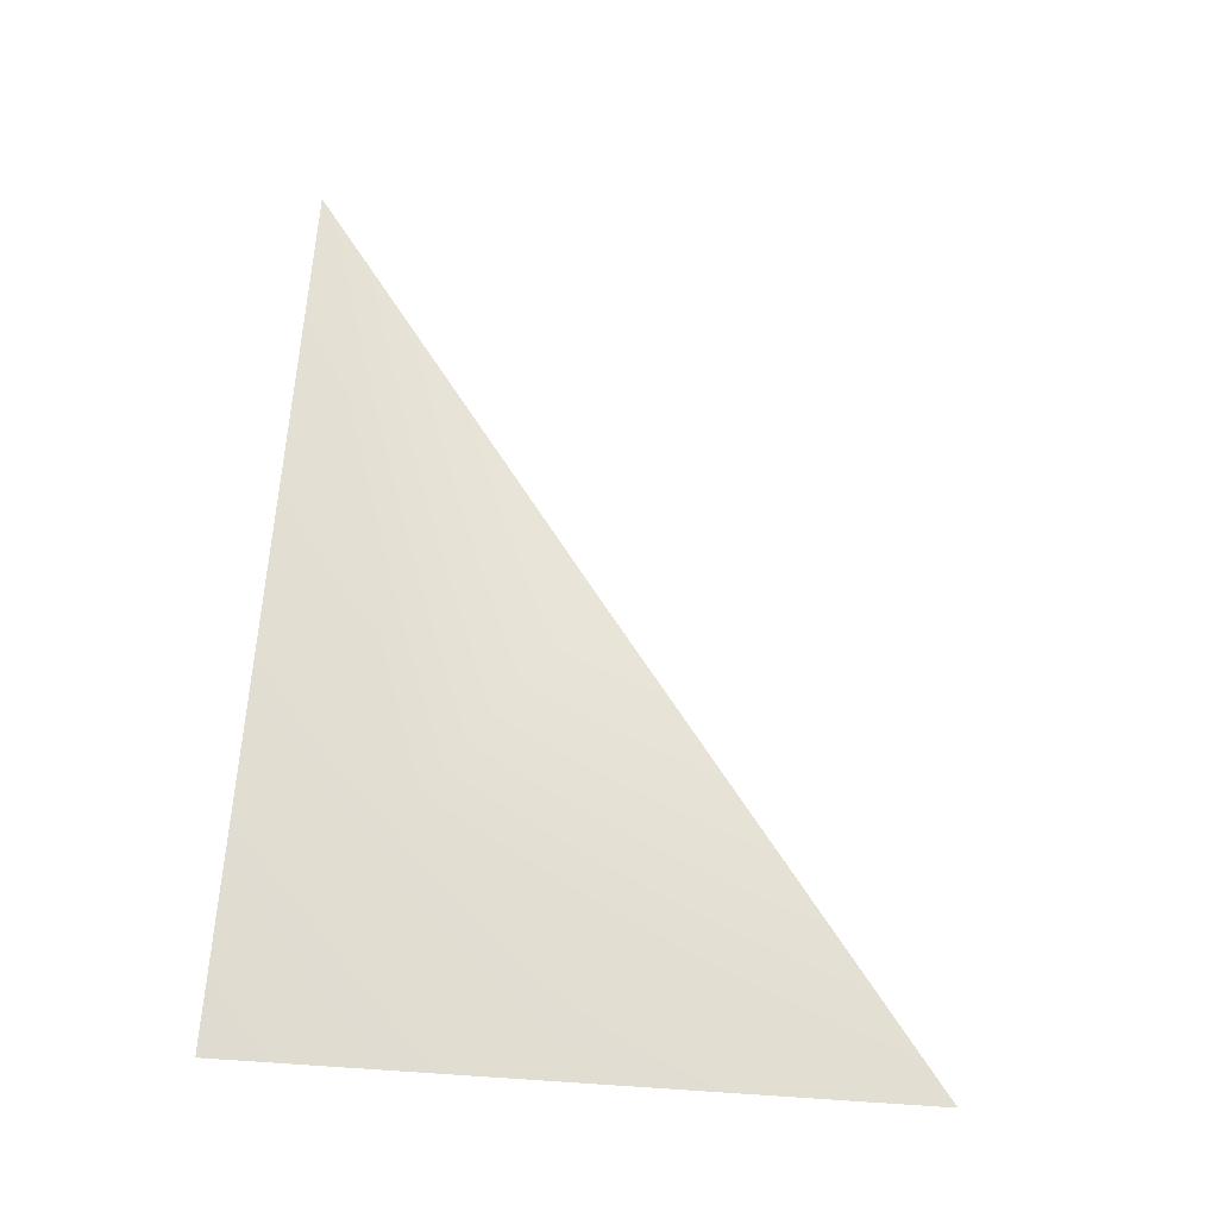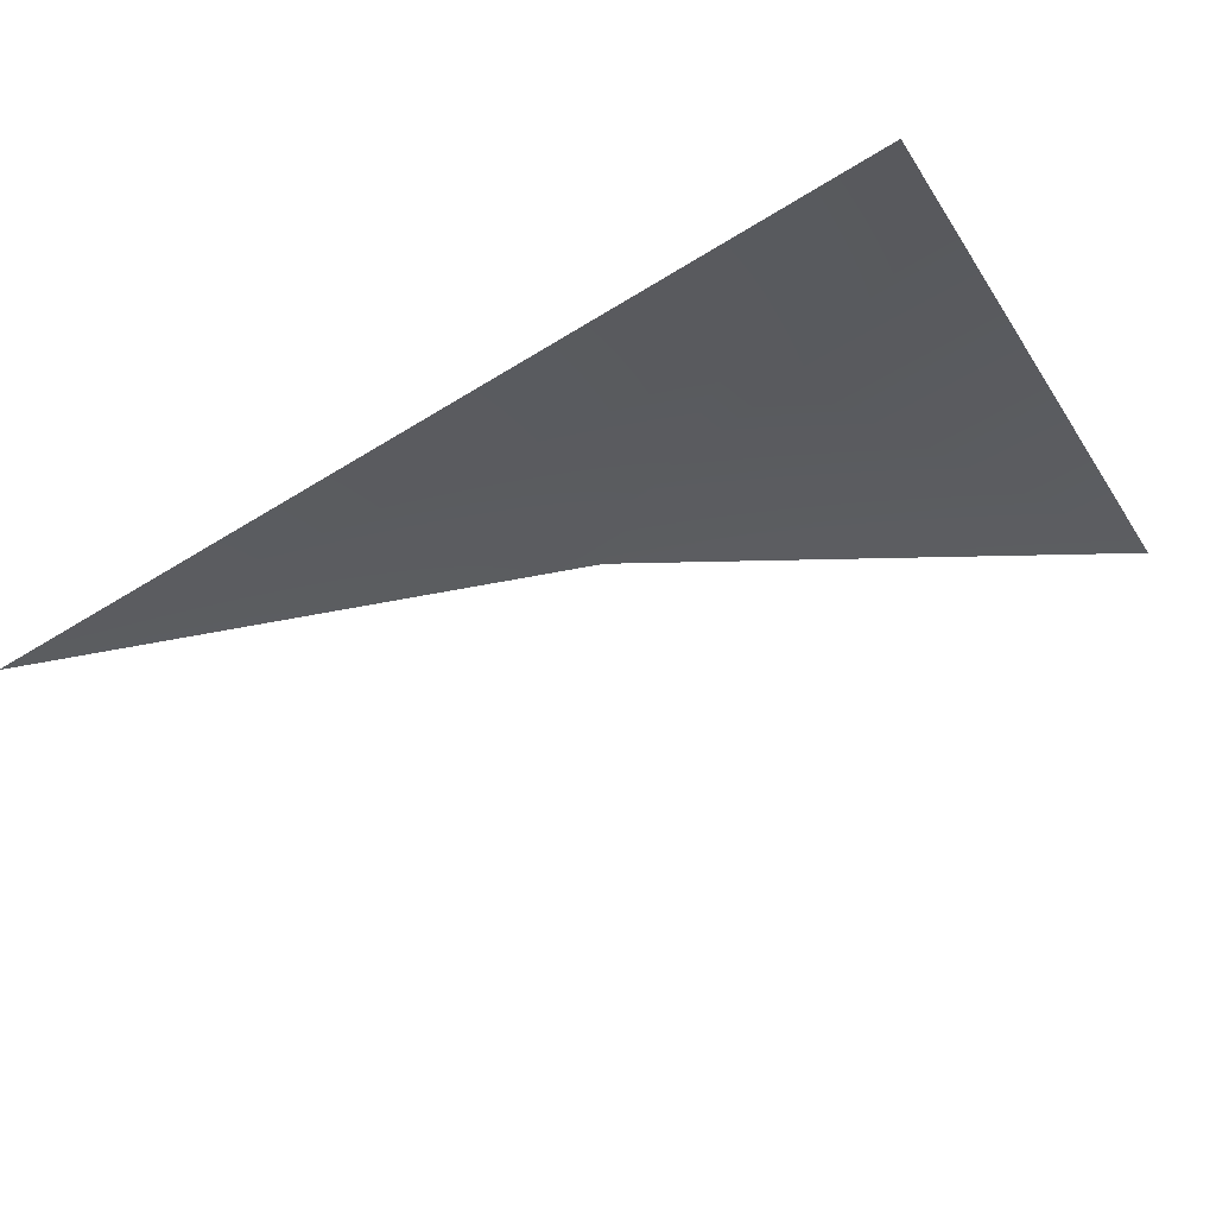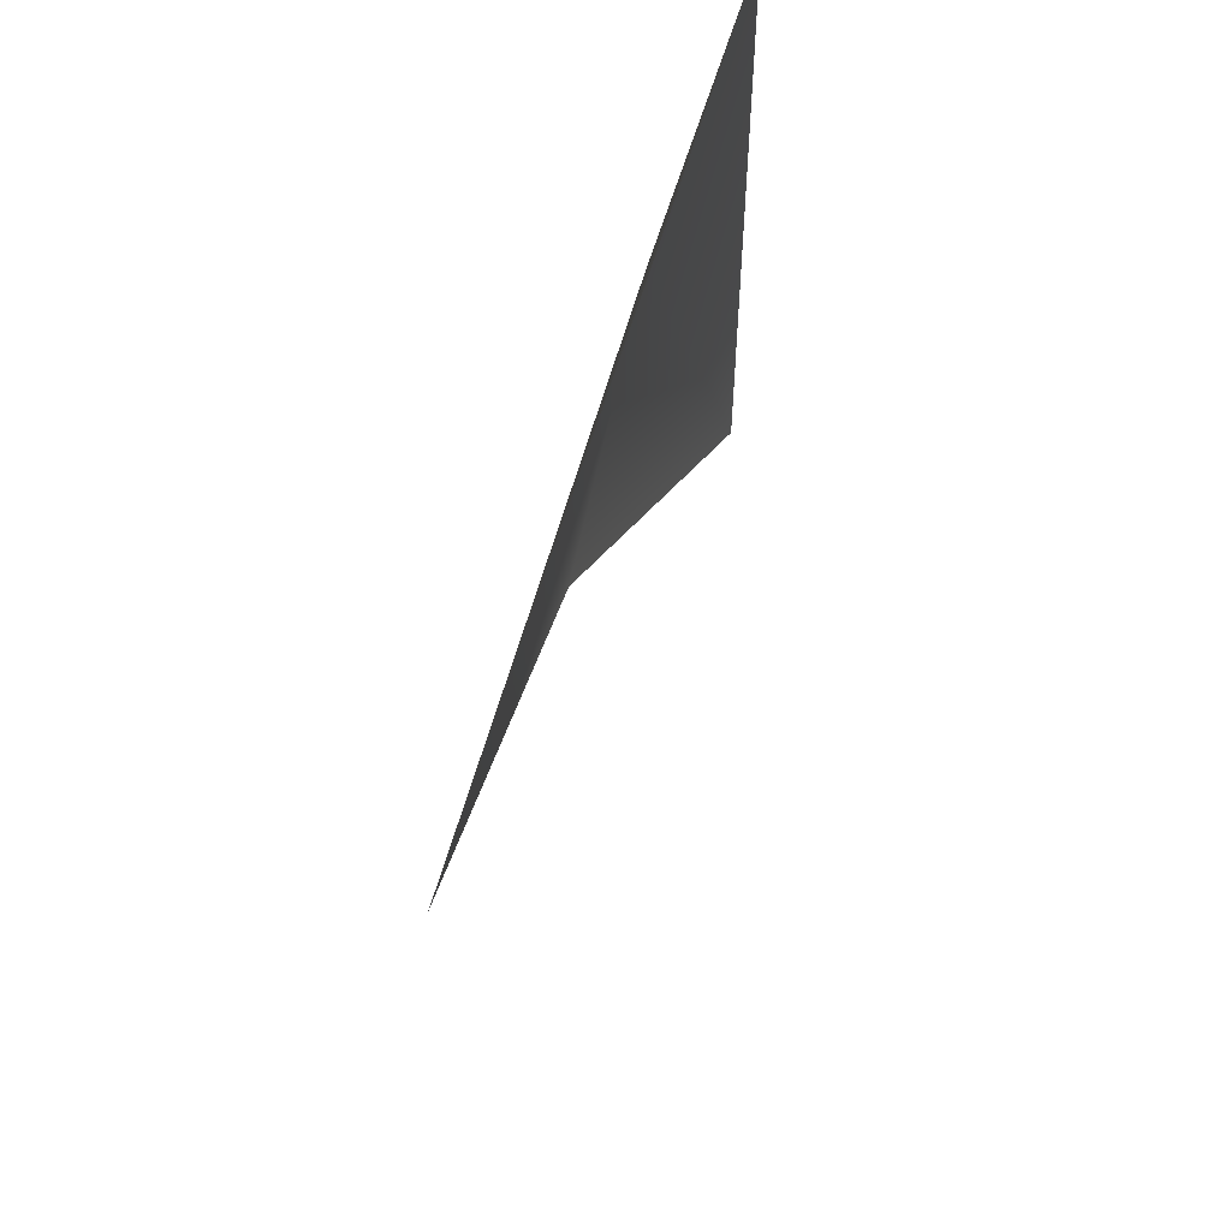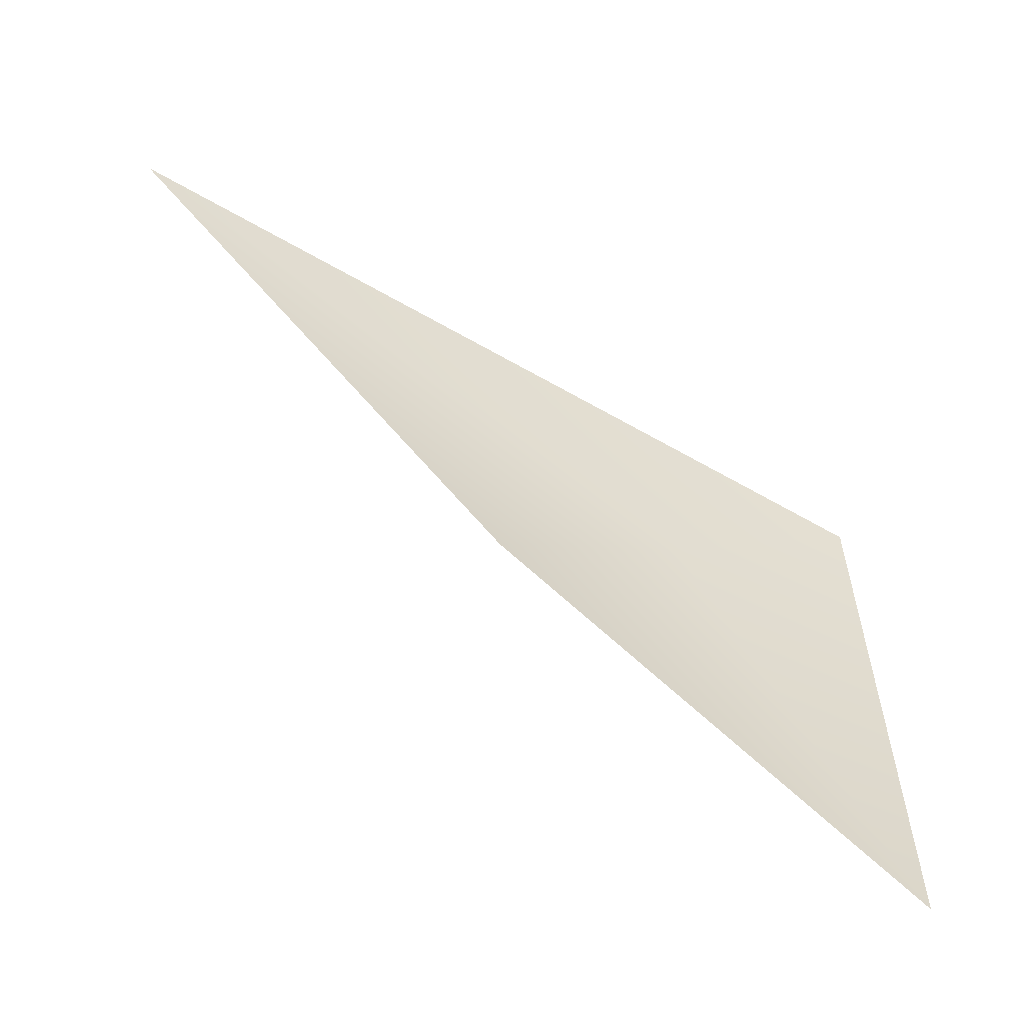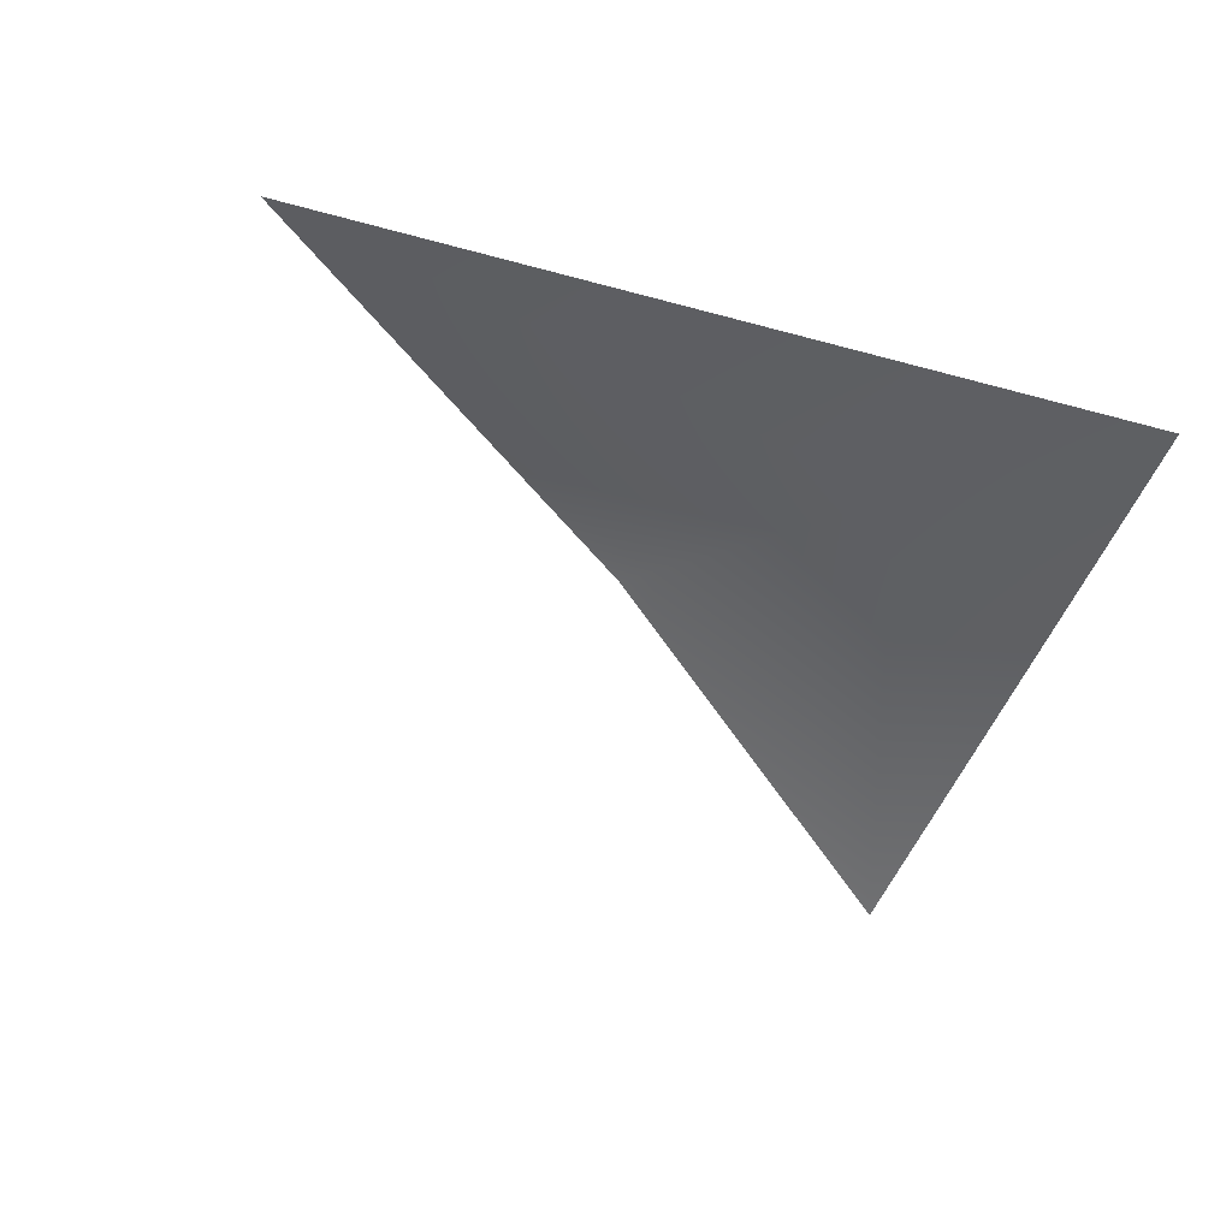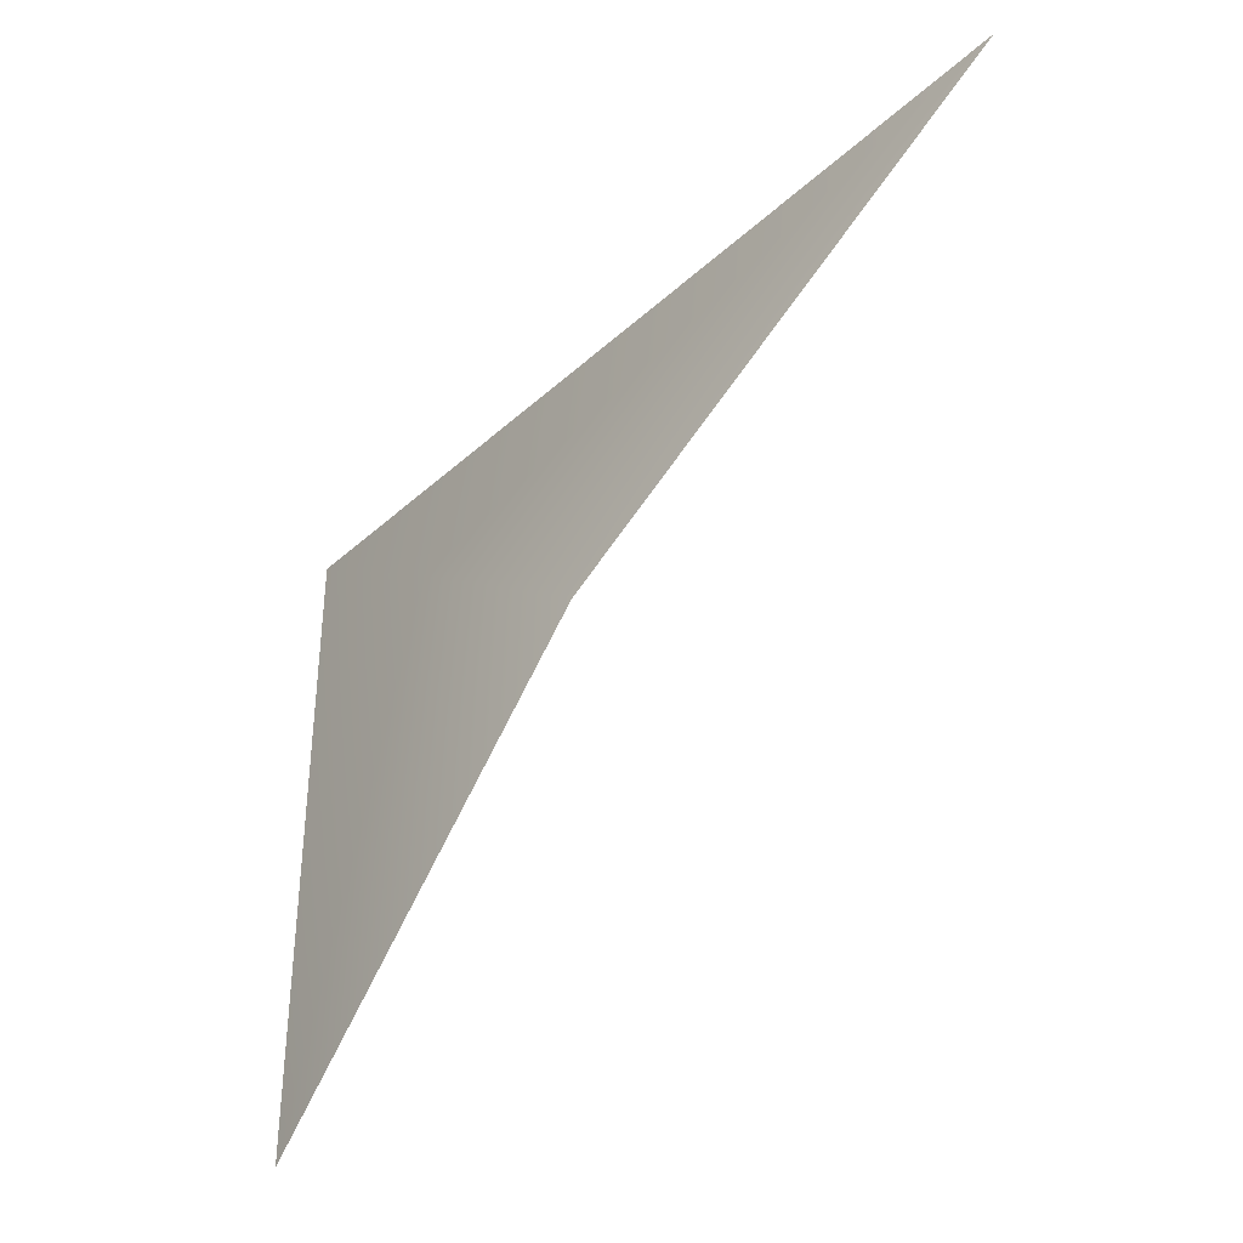
<metadata>
{"format":"obj","ext":"obj","renderer":"f3d","projection":"perspective","resolution":1024,"background":"white","views":[{"elev":78.0,"azim":-86.3,"up":"+Z"},{"elev":-33.5,"azim":-151.7,"up":"+Z"},{"elev":56.8,"azim":120.3,"up":"+Y"},{"elev":-58.6,"azim":164.1,"up":"+Y"},{"elev":-56.1,"azim":156.9,"up":"+Z"},{"elev":-37.0,"azim":64.4,"up":"+Y"}]}
</metadata>
<code>
o #ID403
v 0.2324 0.0598 0.08723
v 0.2303 0.0598 0.08779
v 0.2308 0.05943 0.08774
v 0.2308 0.05943 0.08774
v 0.2303 0.0598 0.08779
v 0.2324 0.0598 0.08723
v 0.2313 0.05905 0.08762
v 0.2313 0.05905 0.08762
v 0.2303 0.05826 0.08779
v 0.2303 0.05826 0.08779
f 1 2 3
f 1 3 7
f 3 2 9
f 7 3 9
f 4 5 6
f 8 4 6
f 10 5 4
f 10 4 8

</code>
